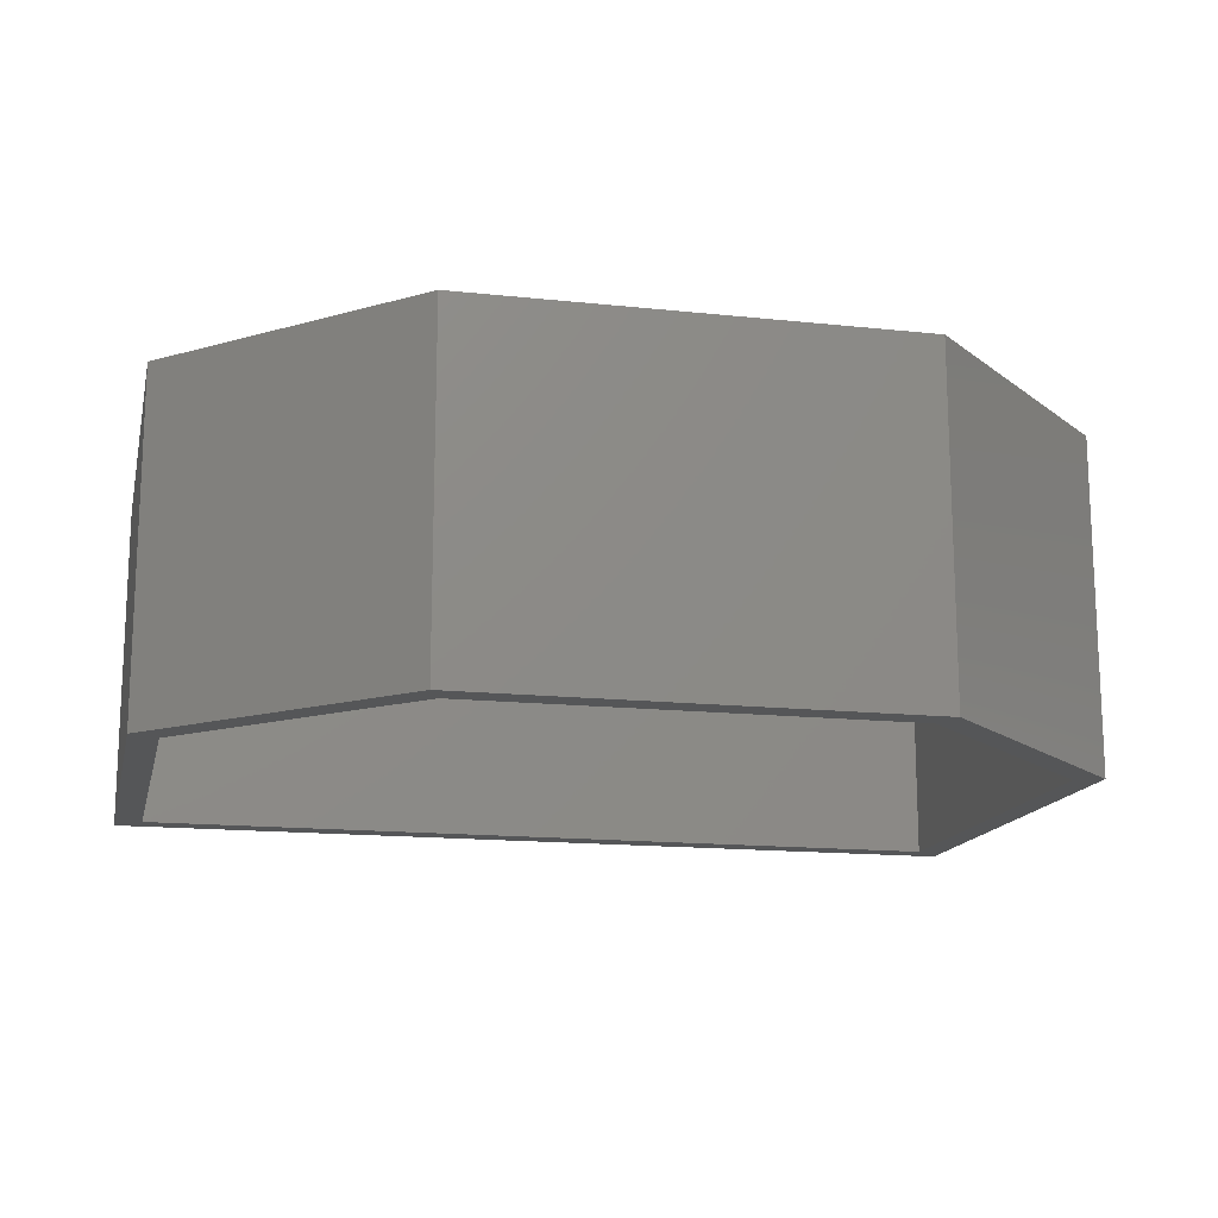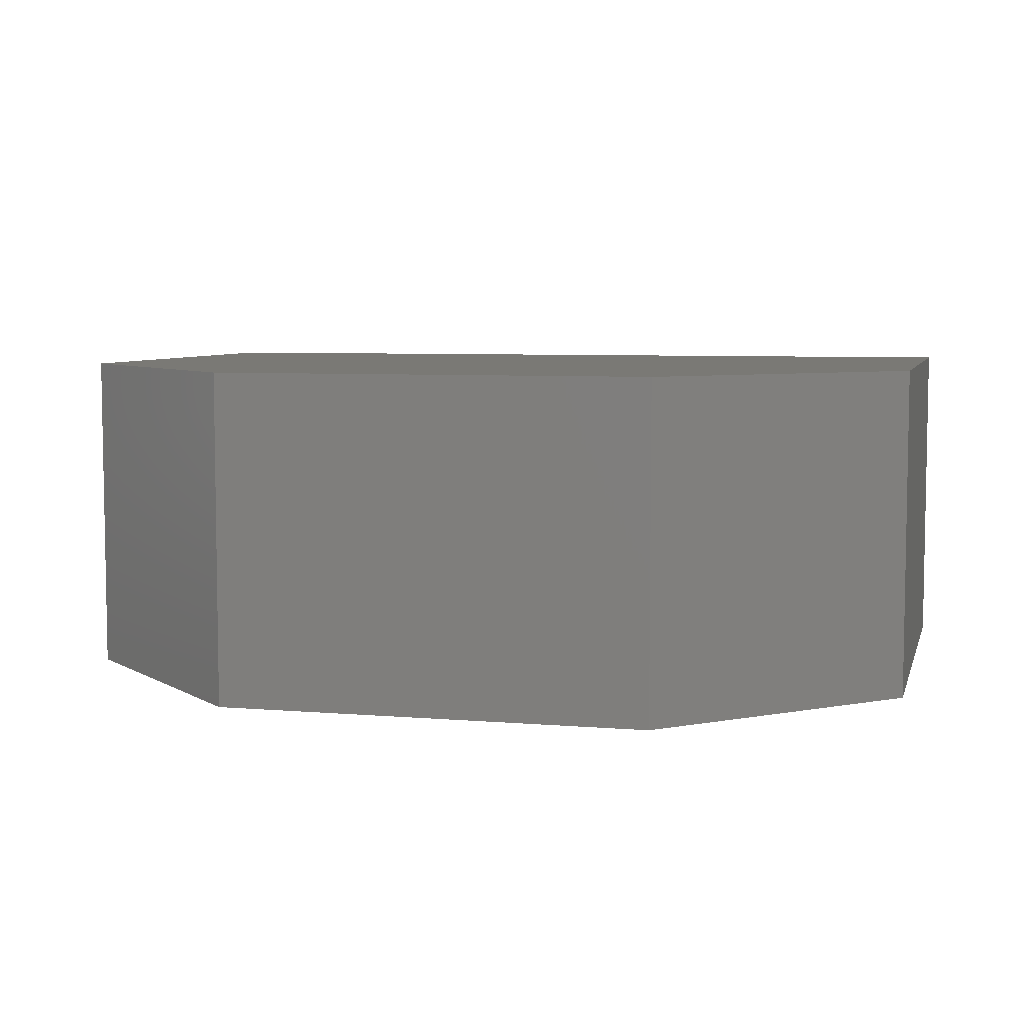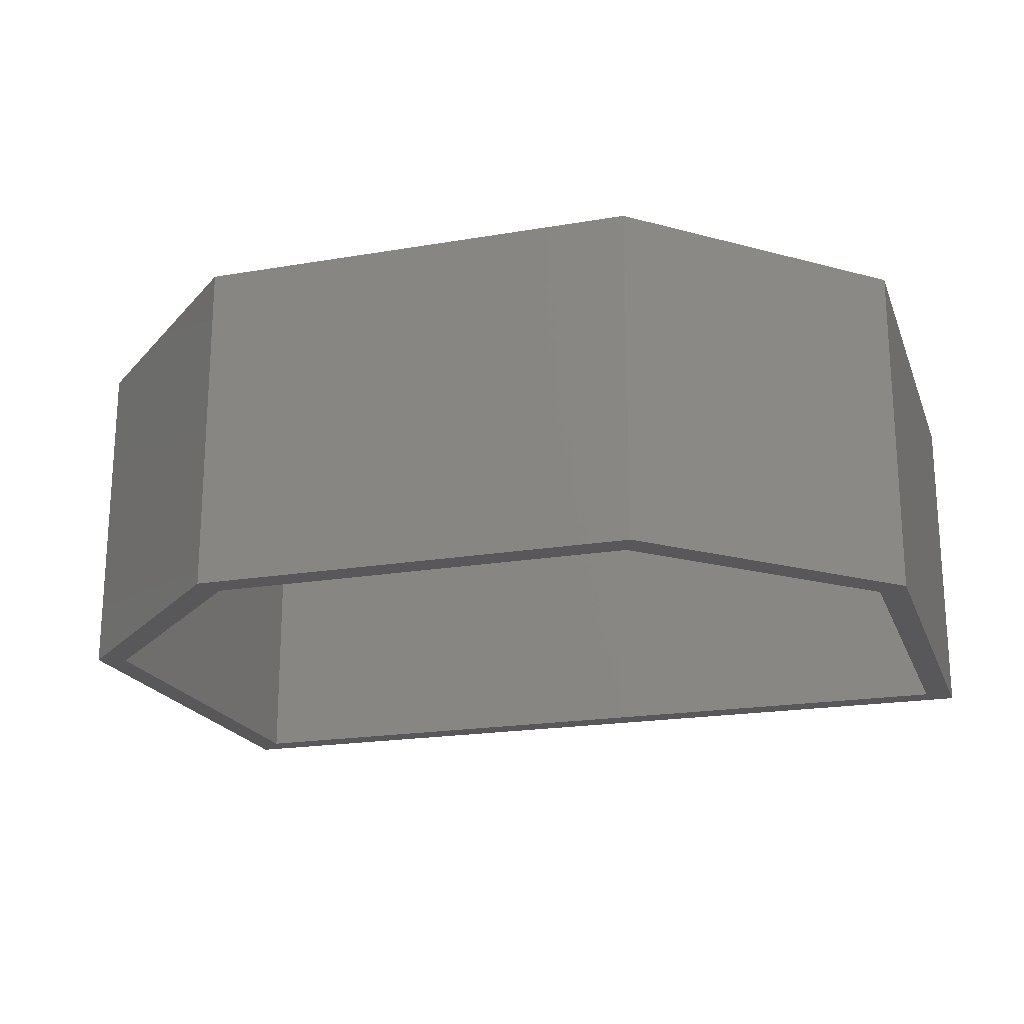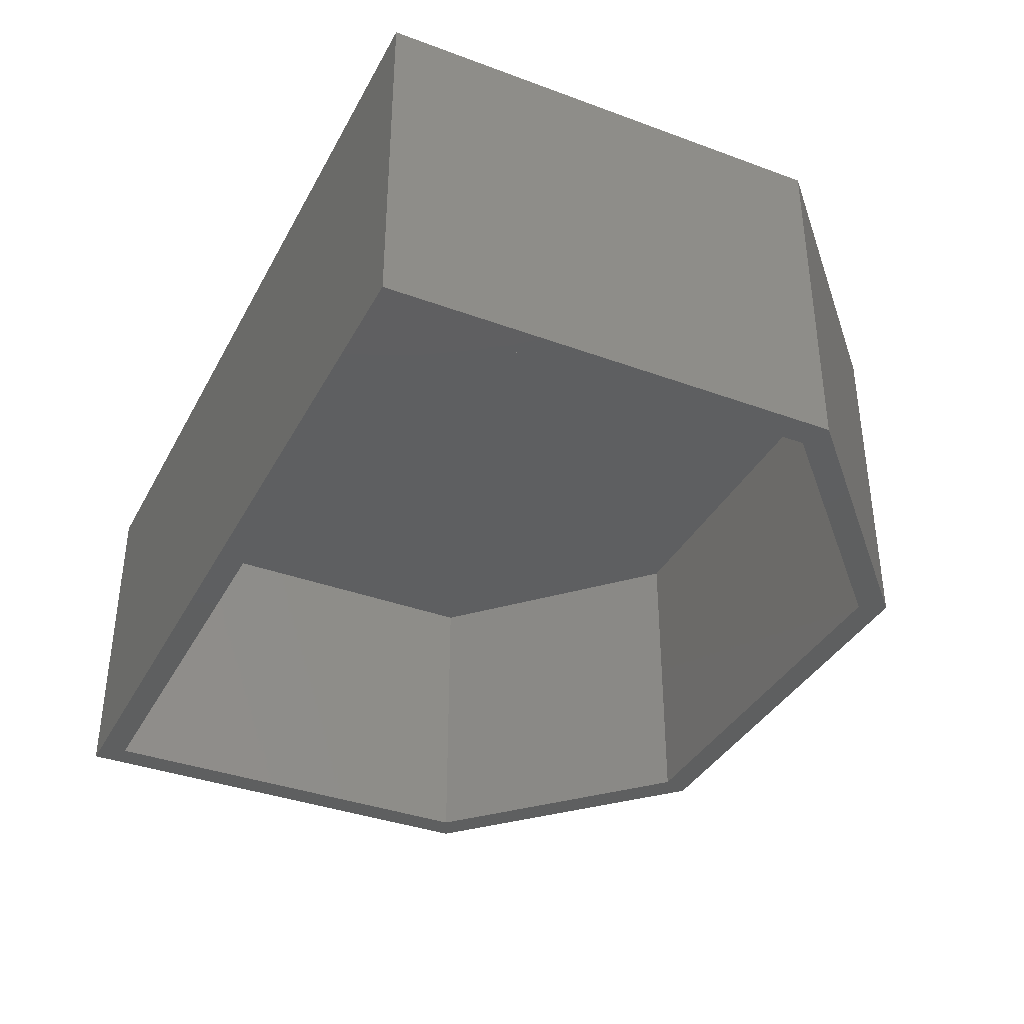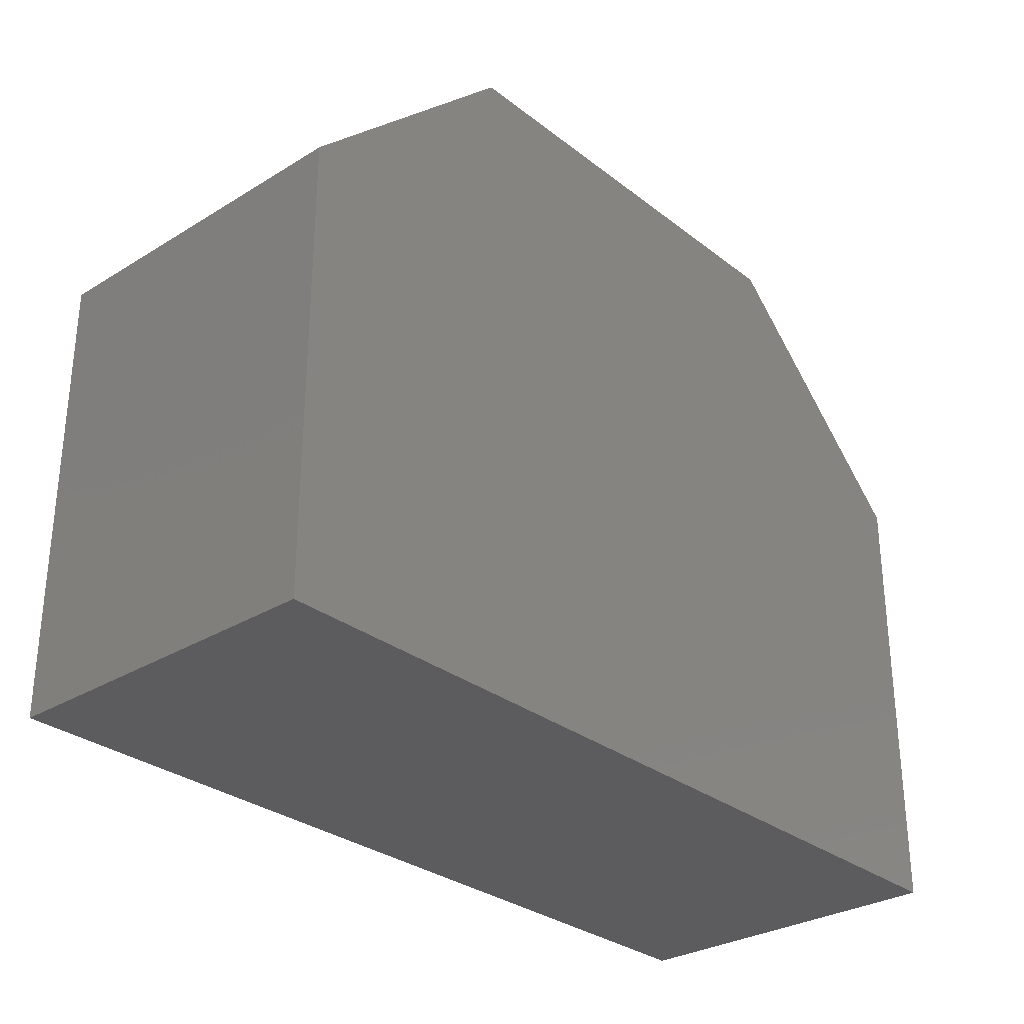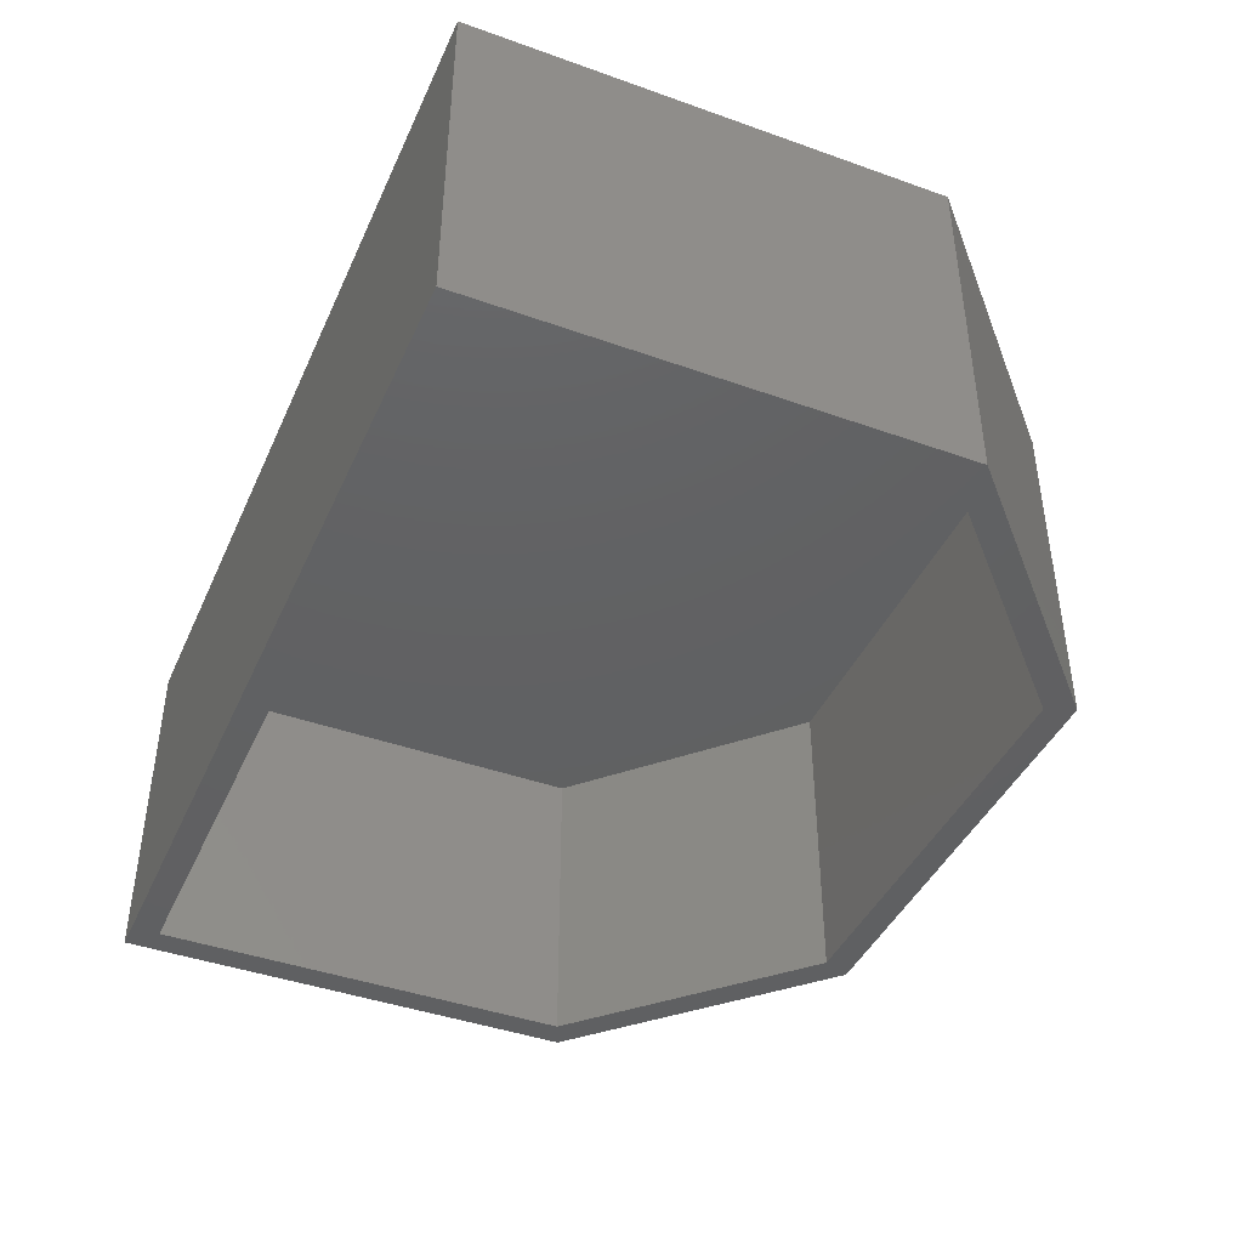
<metadata>
{"format":"stl","ext":"stl","renderer":"f3d","projection":"perspective","resolution":1024,"background":"white","views":[{"elev":-15.3,"azim":-12.8,"up":"+Y"},{"elev":6.2,"azim":14.2,"up":"+Y"},{"elev":-20.1,"azim":17.4,"up":"+Y"},{"elev":-37.0,"azim":-115.4,"up":"+Y"},{"elev":-30.0,"azim":131.8,"up":"+Z"},{"elev":-42.5,"azim":-113.1,"up":"+Y"}]}
</metadata>
<code>
# stl→obj: 24 verts, 44 faces
v 0.7578 -0.2812 -0.007812
v 0.7344 -0.2812 0.01562
v -0.007812 -0.2812 -0.007813
v 0.01562 -0.2812 0.01562
v -0.007812 -0.2812 0.3823
v 0.01562 -0.2812 0.3723
v 0.1863 -0.2812 0.5683
v 0.1958 -0.2812 0.5449
v 0.5637 -0.2812 0.5683
v 0.5542 -0.2812 0.5449
v 0.7578 -0.2812 0.3823
v 0.7344 -0.2812 0.3723
v 0.01562 -0.01562 0.01562
v 0.7344 -0.01562 0.01562
v 0.7344 -0.01562 0.3723
v 0.5542 -0.01562 0.5449
v 0.1958 -0.01562 0.5449
v 0.01562 -0.01562 0.3723
v -0.007812 0.007812 -0.007812
v 0.7578 0.007812 -0.007812
v 0.7578 0.007812 0.3823
v 0.5637 0.007812 0.5683
v 0.1863 0.007812 0.5683
v -0.007812 0.007812 0.3823
f 1 2 3
f 3 2 4
f 3 4 5
f 5 4 6
f 5 6 7
f 7 6 8
f 7 8 9
f 9 8 10
f 9 10 11
f 11 10 12
f 11 12 1
f 1 12 2
f 4 2 13
f 13 2 14
f 2 12 14
f 14 12 15
f 15 12 16
f 16 12 10
f 10 8 16
f 16 8 17
f 17 8 18
f 18 8 6
f 6 4 18
f 18 4 13
f 3 19 1
f 1 19 20
f 1 20 11
f 11 20 21
f 21 22 11
f 11 22 9
f 9 22 7
f 7 22 23
f 23 24 7
f 7 24 5
f 5 24 3
f 3 24 19
f 21 20 22
f 24 23 19
f 19 23 22
f 19 22 20
f 16 14 15
f 14 16 13
f 13 16 17
f 13 17 18

</code>
